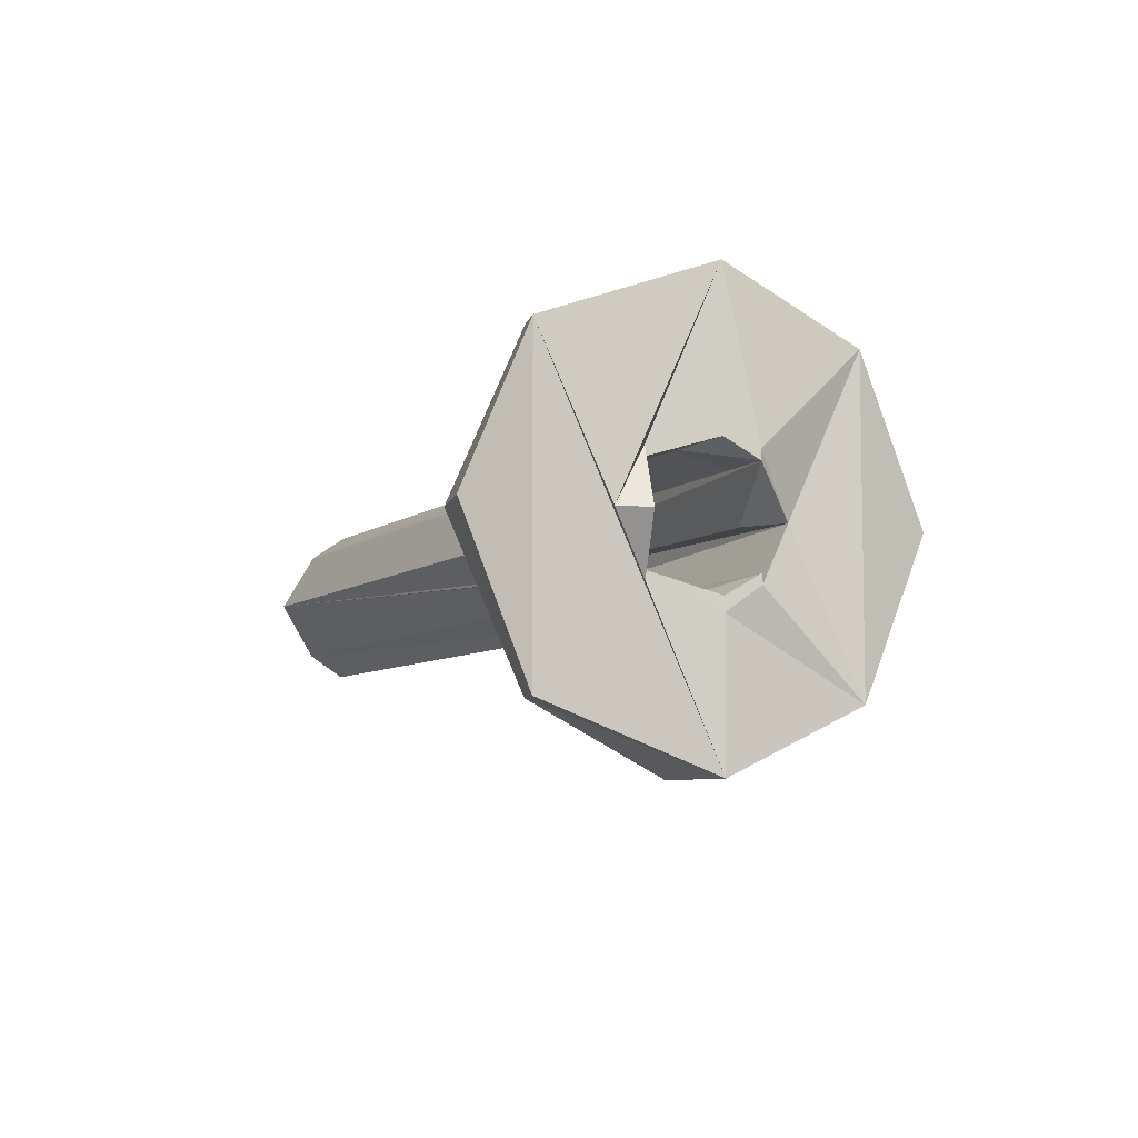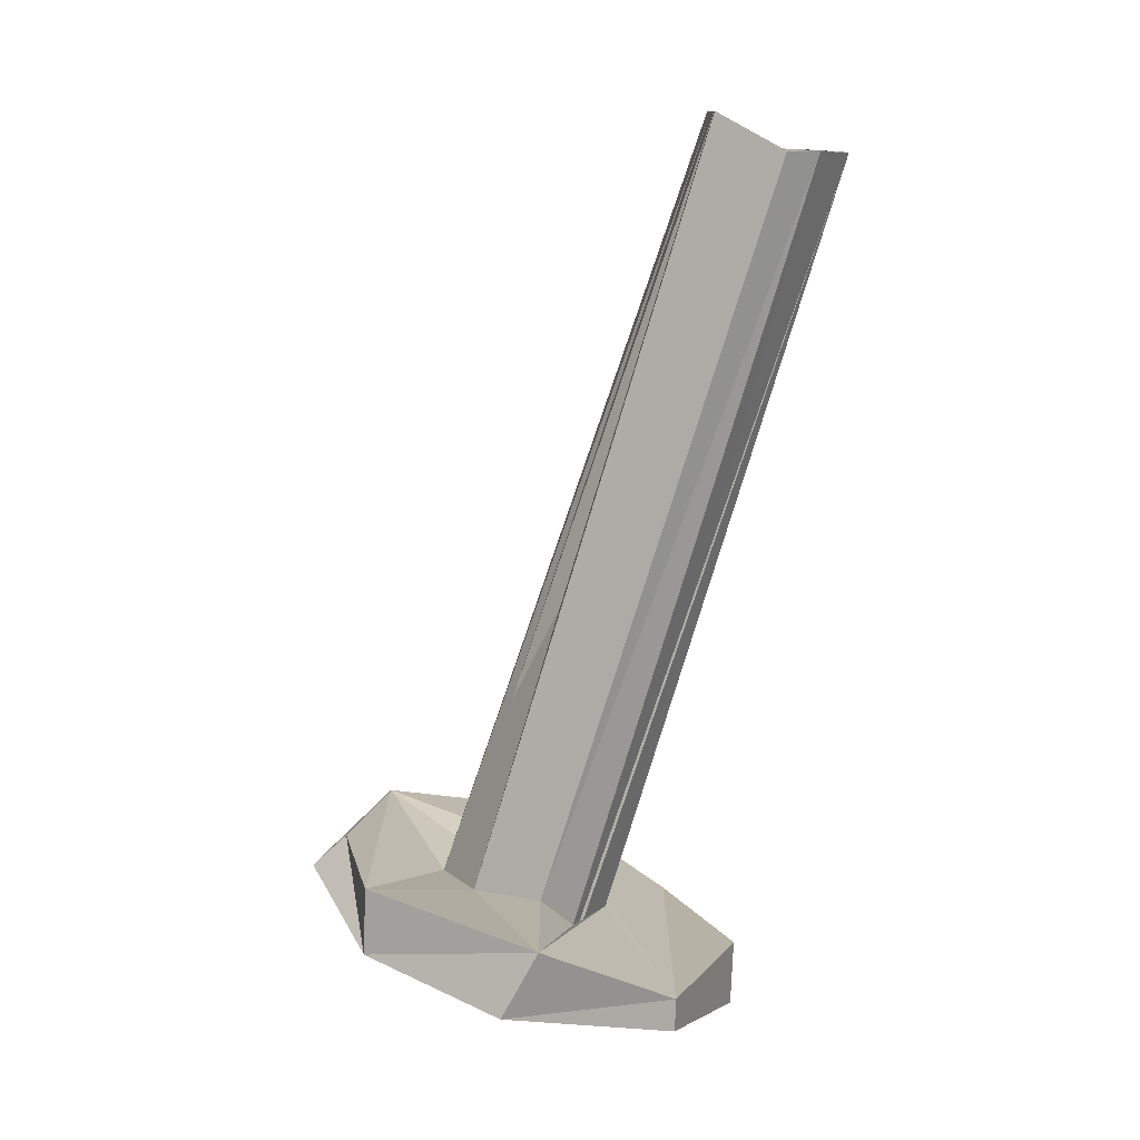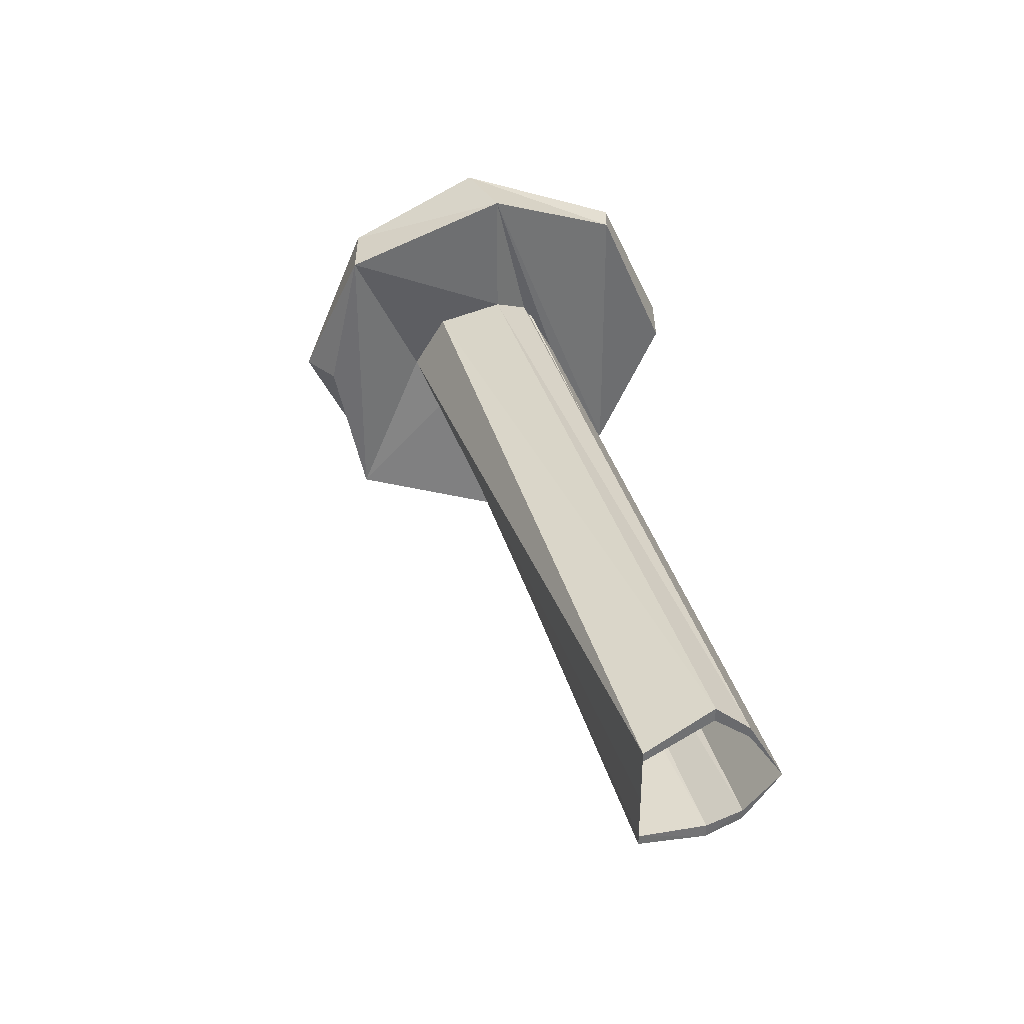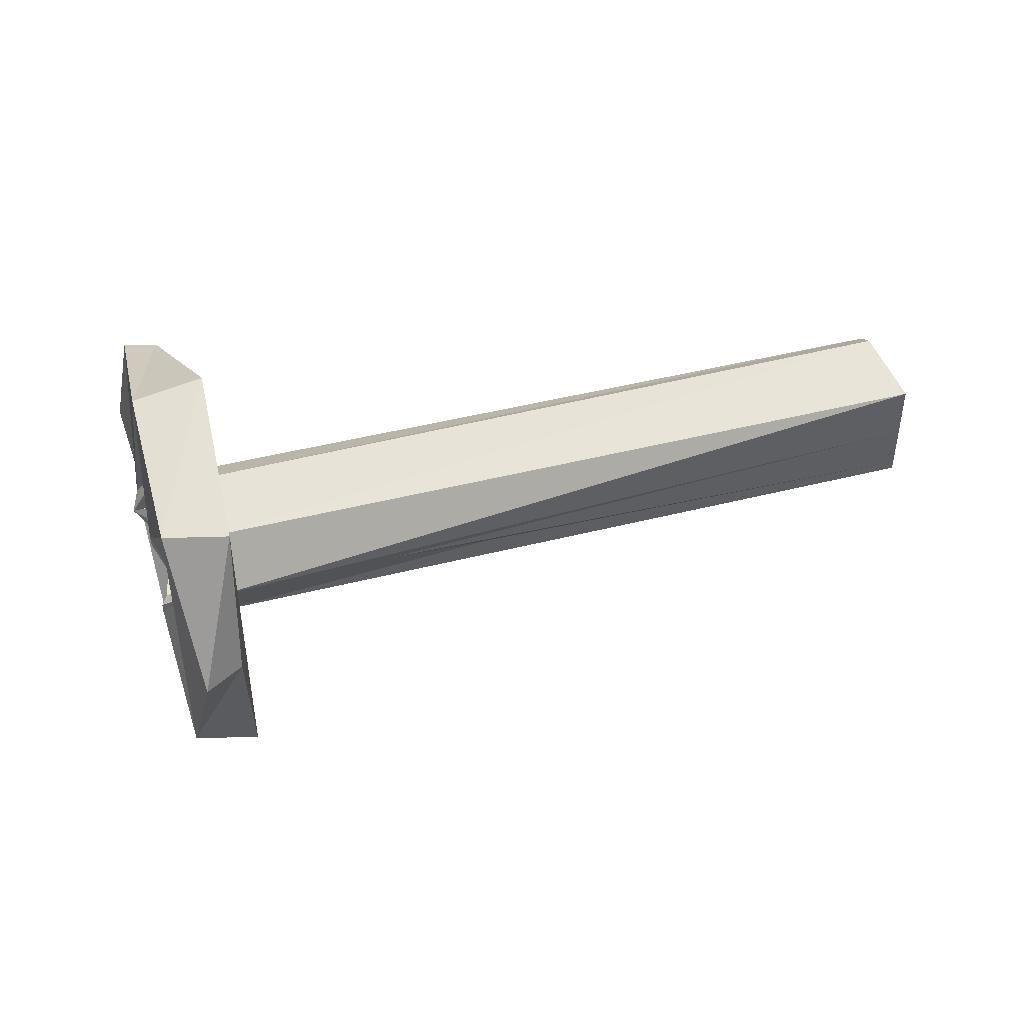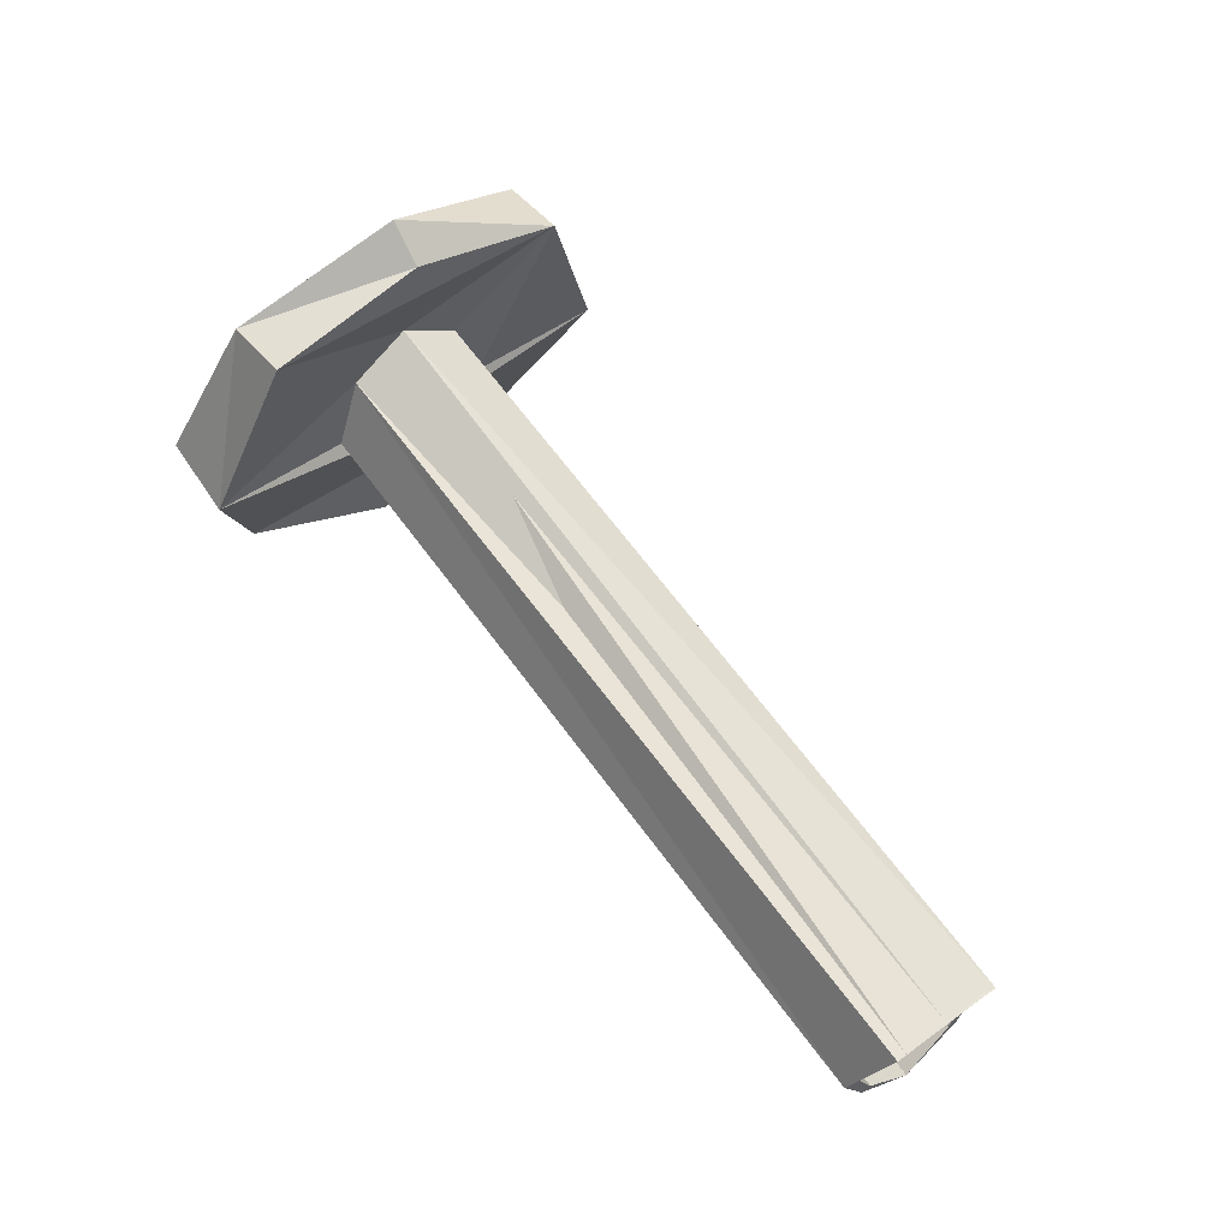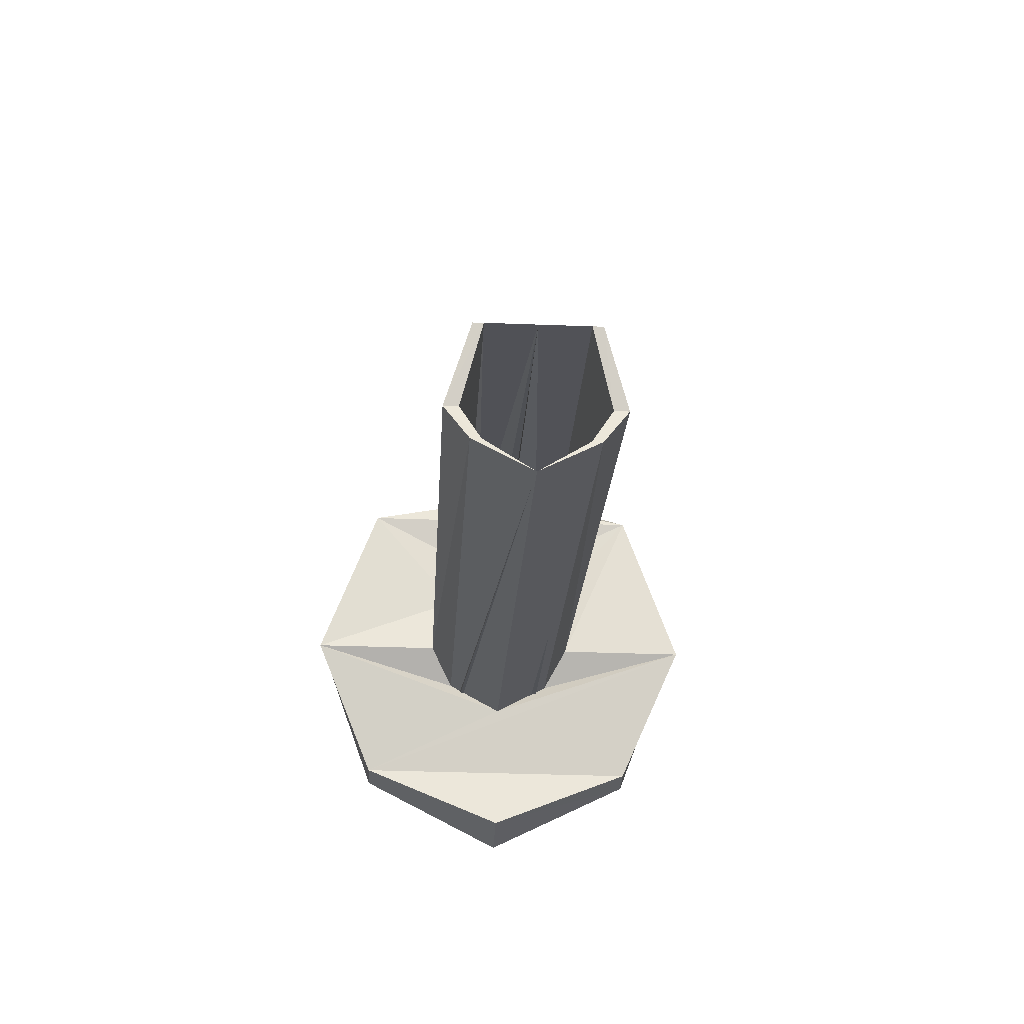
<metadata>
{"format":"obj","ext":"obj","renderer":"f3d","projection":"perspective","resolution":1024,"background":"white","views":[{"elev":-7.0,"azim":78.2,"up":"+Z"},{"elev":-78.1,"azim":-92.2,"up":"+Z"},{"elev":35.9,"azim":-90.2,"up":"+Z"},{"elev":44.1,"azim":177.9,"up":"+Z"},{"elev":50.0,"azim":-128.5,"up":"+Y"},{"elev":-35.0,"azim":-92.9,"up":"+Y"}]}
</metadata>
<code>
o 12743
v 2247 1874 10.56
v 2247 1874 10.65
v 2247 1874 10.61
v 2247 1874 10.61
v 2247 1874 10.56
v 2247 1874 10.65
v 2247 1874 10.61
v 2247 1874 10.56
v 2247 1874 10.54
v 2247 1874 10.54
v 2247 1874 10.67
v 2247 1874 10.65
v 2247 1874 10.65
v 2247 1874 10.67
v 2247 1874 10.63
v 2247 1874 10.65
v 2247 1874 10.67
v 2247 1874 10.61
v 2247 1874 10.65
v 2247 1874 10.62
v 2247 1874 10.62
v 2246 1874 10.62
v 2246 1874 10.61
v 2246 1874 10.62
v 2246 1874 10.63
v 2247 1874 10.62
v 2246 1874 10.62
v 2247 1874 10.61
v 2247 1874 10.62
v 2246 1874 10.61
v 2246 1874 10.59
v 2247 1874 10.59
v 2247 1874 10.61
v 2246 1874 10.62
v 2247 1874 10.58
v 2247 1874 10.59
v 2247 1874 10.54
v 2246 1874 10.59
v 2246 1874 10.58
v 2247 1874 10.59
v 2246 1874 10.59
v 2247 1874 10.54
v 2247 1874 10.56
v 2246 1874 10.61
v 2246 1874 10.59
v 2247 1874 10.61
v 2247 1874 10.59
v 2246 1874 10.61
v 2246 1874 10.59
v 2246 1874 10.61
v 2246 1874 10.61
v 2246 1874 10.62
v 2246 1874 10.62
v 2246 1874 10.63
v 2246 1874 10.63
v 2246 1874 10.62
v 2246 1874 10.59
v 2246 1874 10.59
v 2246 1874 10.58
v 2246 1874 10.59
v 2246 1874 10.59
v 2247 1874 10.61
v 2246 1874 10.61
v 2247 1874 10.61
v 2247 1874 10.59
v 2247 1874 10.59
v 2247 1874 10.62
v 2247 1874 10.61
v 2246 1874 10.61
v 2247 1874 10.61
v 2247 1874 10.62
v 2246 1874 10.62
v 2247 1874 10.62
v 2247 1874 10.63
v 2247 1874 10.62
v 2247 1874 10.59
v 2247 1874 10.61
v 2247 1874 10.62
v 2246 1874 10.62
v 2247 1874 10.61
v 2247 1874 10.62
v 2246 1874 10.63
v 2246 1874 10.62
v 2246 1874 10.62
v 2246 1874 10.63
v 2247 1874 10.63
v 2247 1874 10.65
v 2247 1874 10.56
v 2247 1874 10.59
v 2247 1874 10.61
v 2247 1874 10.58
v 2246 1874 10.58
v 2246 1874 10.59
v 2246 1874 10.59
v 2246 1874 10.59
v 2247 1874 10.56
v 2247 1874 10.58
v 2247 1874 10.65
v 2247 1874 10.61
v 2247 1874 10.61
v 2247 1874 10.61
v 2247 1874 10.56
v 2247 1874 10.61
v 2247 1874 10.61
v 2247 1874 10.56
v 2247 1874 10.67
v 2247 1874 10.65
v 2247 1874 10.61
v 2247 1874 10.54
v 2247 1874 10.56
v 2247 1874 10.59
v 2247 1874 10.59
v 2246 1874 10.59
v 2246 1874 10.59
v 2247 1874 10.59
v 2246 1874 10.59
v 2246 1874 10.59
v 2247 1874 10.59
v 2247 1874 10.59
v 2247 1874 10.6
v 2247 1874 10.61
v 2247 1874 10.59
v 2247 1874 10.54
v 2247 1874 10.59
v 2247 1874 10.59
v 2247 1874 10.61
v 2247 1874 10.59
v 2247 1874 10.62
v 2247 1874 10.62
v 2247 1874 10.59
v 2247 1874 10.61
v 2247 1874 10.67
v 2247 1874 10.65
v 2247 1874 10.62
v 2247 1874 10.61
v 2247 1874 10.67
v 2247 1874 10.62
v 2247 1874 10.65
v 2247 1874 10.61
v 2247 1874 10.65
v 2247 1874 10.56
v 2247 1874 10.61
v 2247 1874 10.56
v 2247 1874 10.61
v 2247 1874 10.62
v 2247 1874 10.63
v 2247 1874 10.63
v 2247 1874 10.62
v 2246 1874 10.62
v 2246 1874 10.63
v 2247 1874 10.62
v 2246 1874 10.62
v 2247 1874 10.62
v 2247 1874 10.63
v 2247 1874 10.62
v 2246 1874 10.62
v 2247 1874 10.62
v 2247 1874 10.65
v 2247 1874 10.54
v 2247 1874 10.61
v 2247 1874 10.61
v 2247 1874 10.54
v 2247 1874 10.59
v 2246 1874 10.62
v 2247 1874 10.62
v 2247 1874 10.62
f 1 2 3
f 4 5 1
f 6 7 4
f 6 8 9
f 5 10 8
f 11 12 6
f 5 13 14
f 15 14 16
f 5 17 18
f 19 17 11
f 11 20 19
f 21 17 15
f 15 22 21
f 23 21 24
f 24 15 25
f 25 26 27
f 28 17 29
f 29 30 28
f 28 31 32
f 33 30 28
f 28 34 33
f 31 35 36
f 37 36 35
f 35 38 39
f 40 39 41
f 42 40 43
f 44 40 45
f 37 46 47
f 34 46 48
f 49 46 50
f 51 52 34
f 34 53 54
f 55 54 56
f 57 51 58
f 49 58 59
f 59 60 61
f 60 62 63
f 64 60 65
f 65 66 64
f 67 68 64
f 69 70 68
f 20 71 62
f 44 71 72
f 68 73 44
f 74 75 71
f 76 44 77
f 55 78 74
f 79 80 44
f 77 79 81
f 82 79 83
f 84 85 82
f 81 85 86
f 81 87 77
f 86 87 81
f 88 80 87
f 88 89 90
f 37 91 89
f 92 89 91
f 92 93 94
f 92 94 95
f 37 96 10
f 97 10 96
f 98 96 99
f 100 87 98
f 87 100 101
f 102 101 103
f 43 87 104
f 104 105 43
f 106 98 107
f 98 108 105
f 98 20 108
f 66 105 108
f 97 105 66
f 105 109 110
f 111 97 66
f 111 66 112
f 113 112 114
f 112 115 111
f 116 115 113
f 112 117 115
f 115 118 111
f 115 58 118
f 30 118 58
f 118 30 119
f 119 30 120
f 120 30 121
f 119 122 97
f 122 123 97
f 124 118 125
f 125 97 124
f 126 127 120
f 128 126 129
f 130 126 131
f 131 132 133
f 126 134 135
f 136 135 137
f 138 136 106
f 139 140 138
f 141 142 139
f 138 143 144
f 123 143 109
f 18 109 143
f 136 145 146
f 136 146 20
f 146 73 20
f 146 147 73
f 74 73 147
f 148 74 147
f 34 74 148
f 74 149 150
f 151 150 152
f 121 149 153
f 148 154 153
f 146 153 154
f 155 156 148
f 157 155 146
f 158 159 160
f 161 162 163
f 164 165 166

</code>
